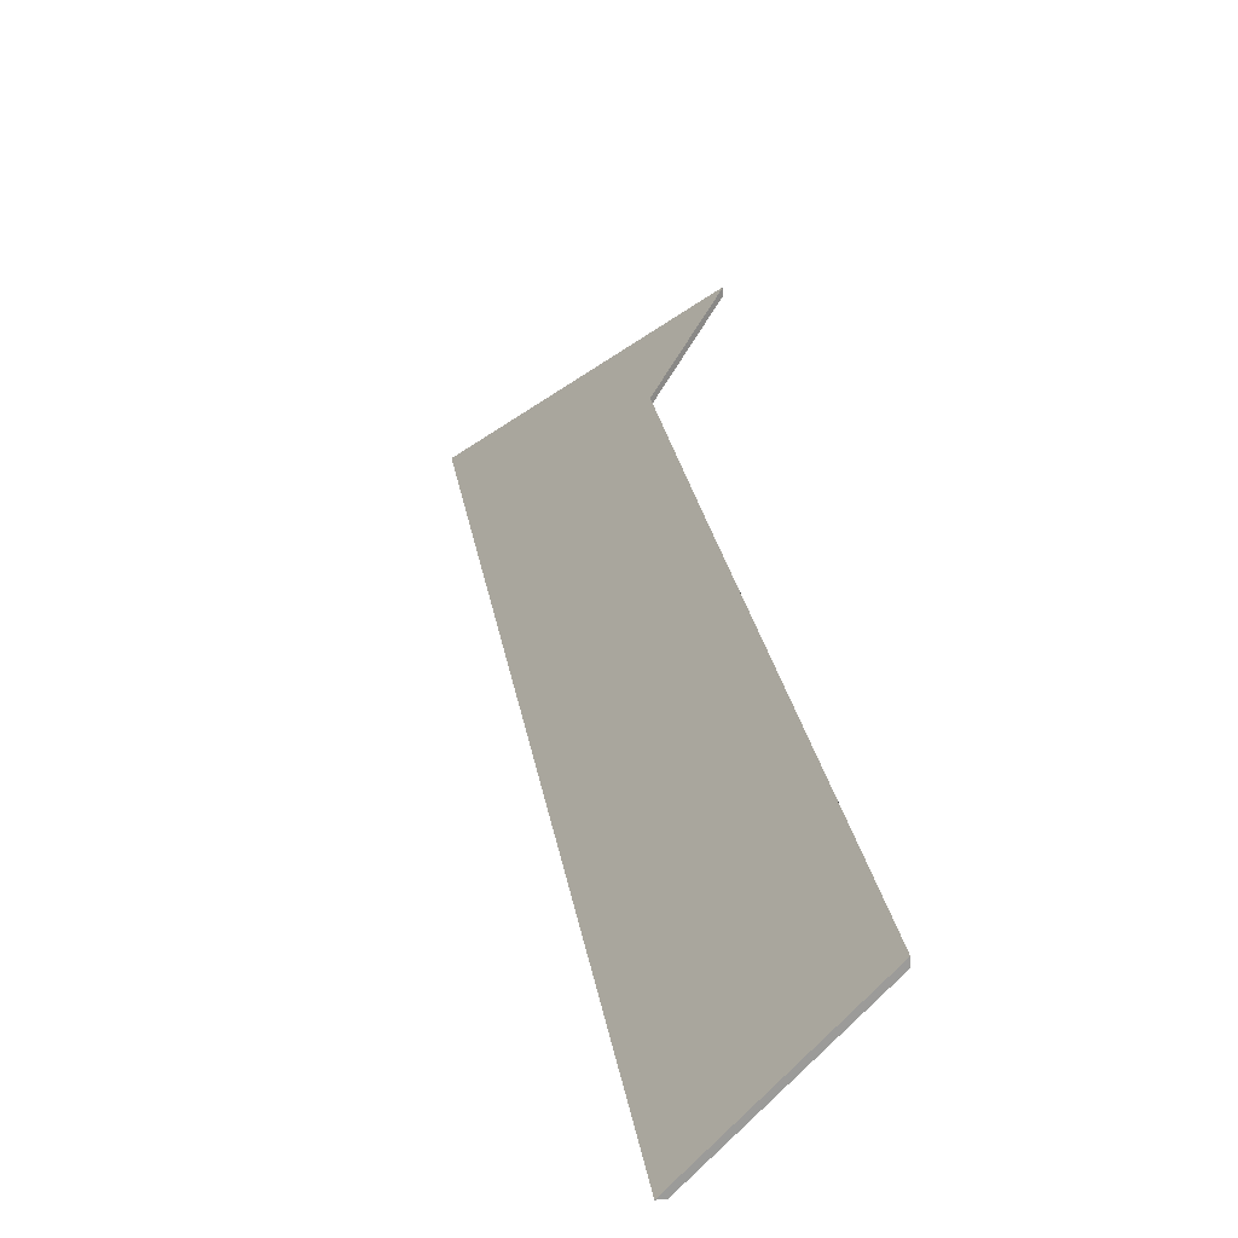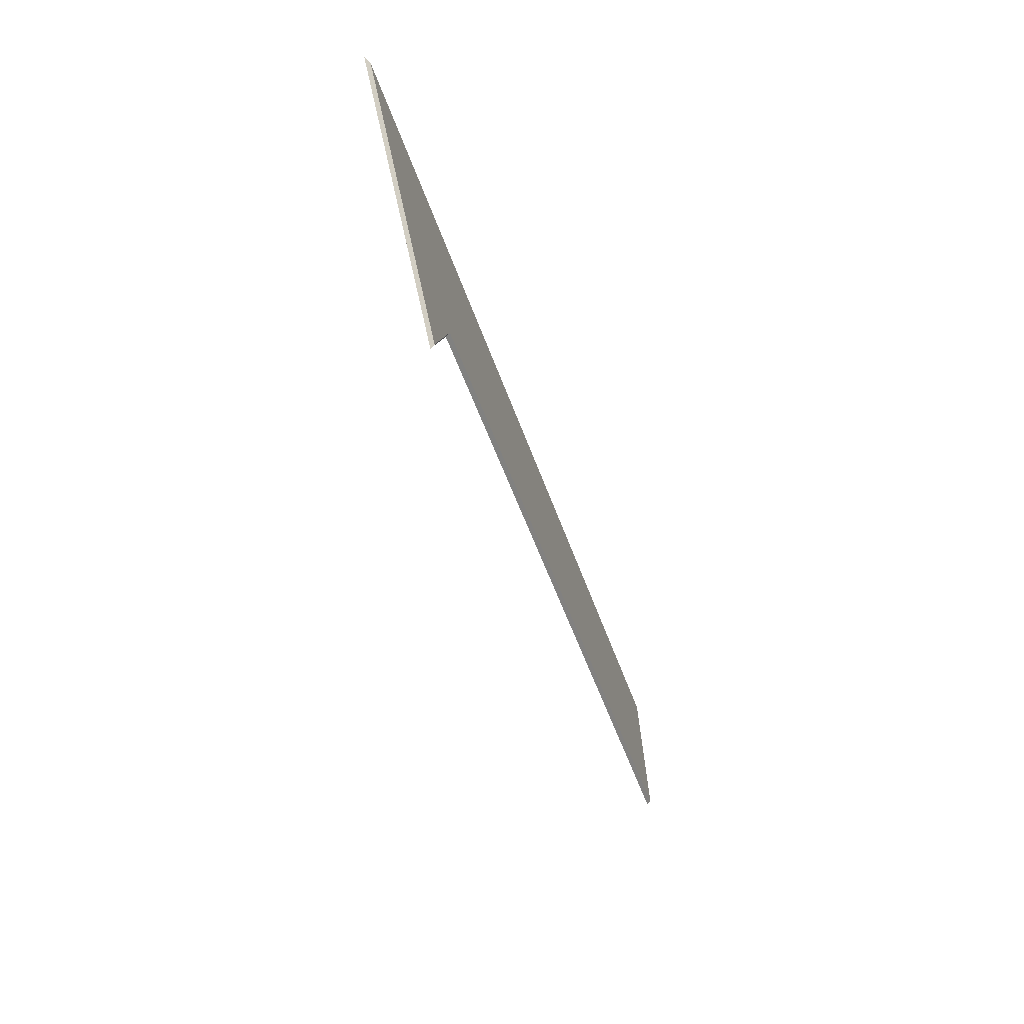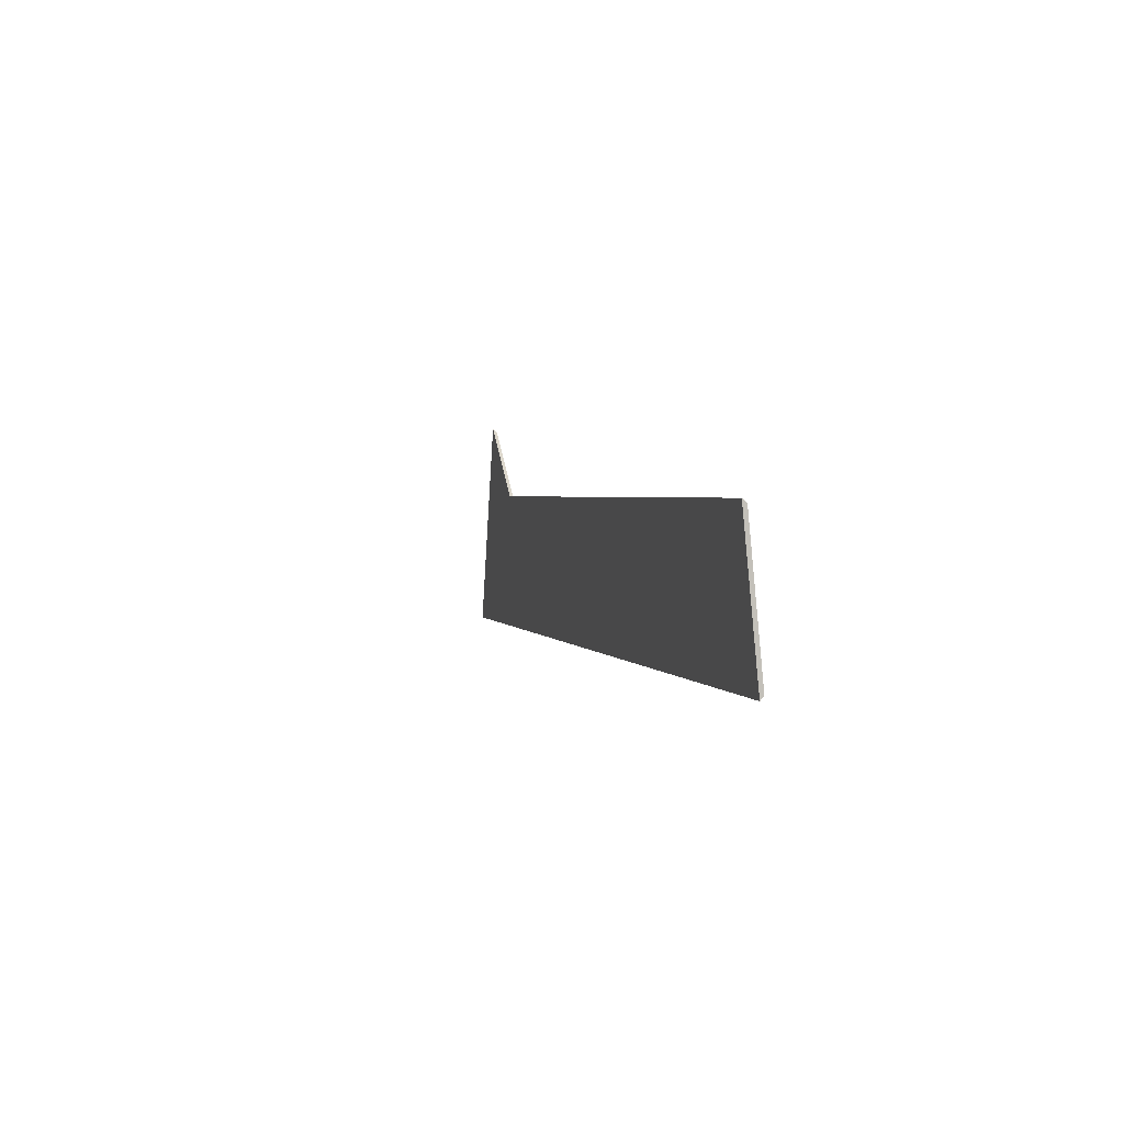
<metadata>
{"format":"obj","ext":"obj","renderer":"f3d","projection":"perspective","resolution":1024,"background":"white","views":[{"elev":20.8,"azim":-165.9,"up":"+Y"},{"elev":61.3,"azim":-141.2,"up":"+Z"},{"elev":-71.5,"azim":-131.6,"up":"+Z"}]}
</metadata>
<code>
v 2.876 -0.05131 1.027
v 2.785 0.01844 0.9873
v 2.799 -0.005917 0.955
v 2.709 -0.05131 0.6009
v 2.761 -0.005663 0.8597
v 2.665 -0.004605 0.6182
v 2.785 0.02108 0.9873
v 2.785 0.01844 0.9873
v 2.876 -0.05131 1.027
v 2.879 -0.05131 1.029
v 2.799 -0.003283 0.955
v 2.799 -0.005917 0.955
v 2.785 0.01844 0.9873
v 2.785 0.02108 0.9873
v 2.761 -0.003029 0.8597
v 2.761 -0.005663 0.8597
v 2.799 -0.005917 0.955
v 2.799 -0.003283 0.955
v 2.665 -0.001971 0.6182
v 2.665 -0.004605 0.6182
v 2.761 -0.005663 0.8597
v 2.761 -0.003029 0.8597
v 2.879 -0.05131 1.029
v 2.876 -0.05131 1.027
v 2.709 -0.05131 0.6009
v 2.711 -0.05131 0.5999
v 2.711 -0.05131 0.5999
v 2.709 -0.05131 0.6009
v 2.665 -0.004605 0.6182
v 2.665 -0.001971 0.6182
v 2.711 -0.05131 0.5999
v 2.665 -0.001971 0.6182
v 2.761 -0.003029 0.8597
v 2.799 -0.003283 0.955
v 2.879 -0.05131 1.029
v 2.785 0.02108 0.9873
f 1 2 3
f 1 3 4
f 4 3 5
f 4 5 6
f 7 8 9
f 7 9 10
f 11 12 13
f 11 13 14
f 15 16 17
f 15 17 18
f 19 20 21
f 19 21 22
f 23 24 25
f 23 25 26
f 27 28 29
f 27 29 30
f 31 32 33
f 31 33 34
f 31 34 35
f 35 34 36

</code>
